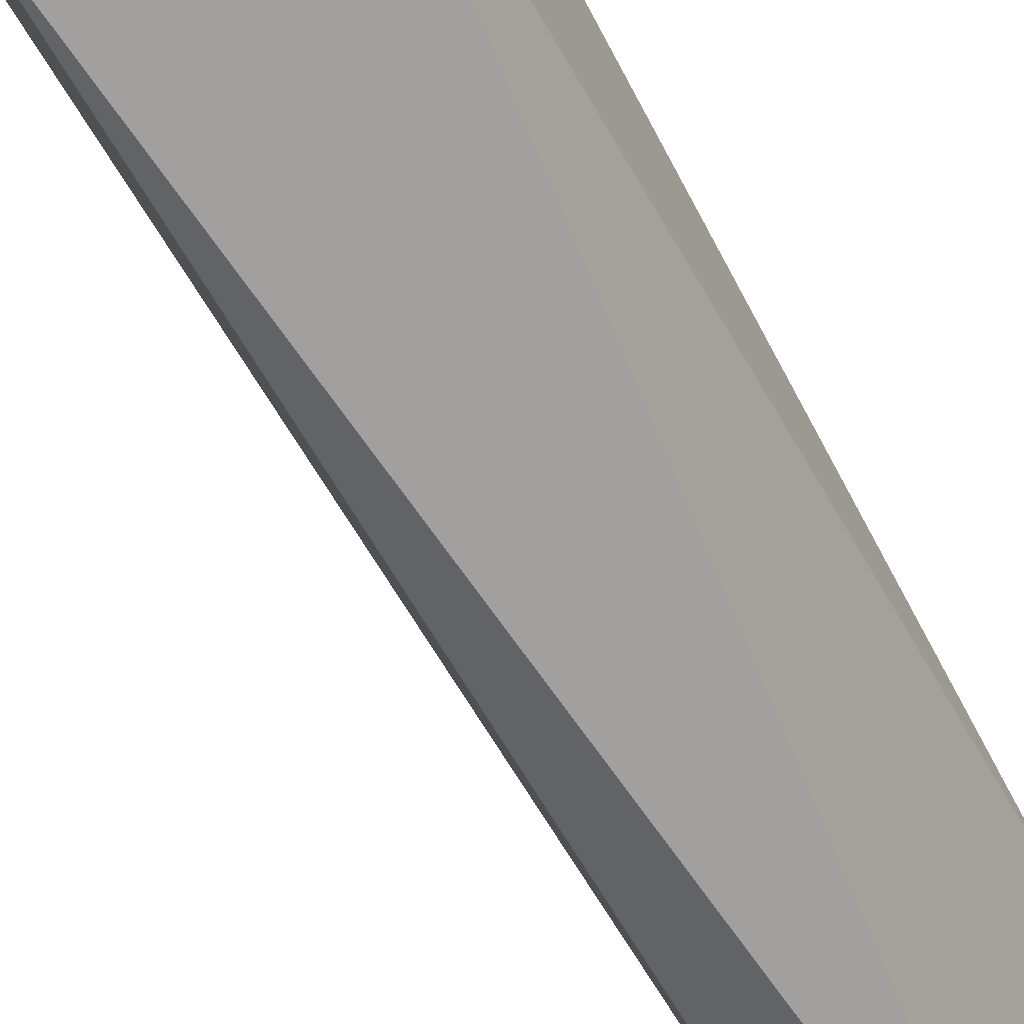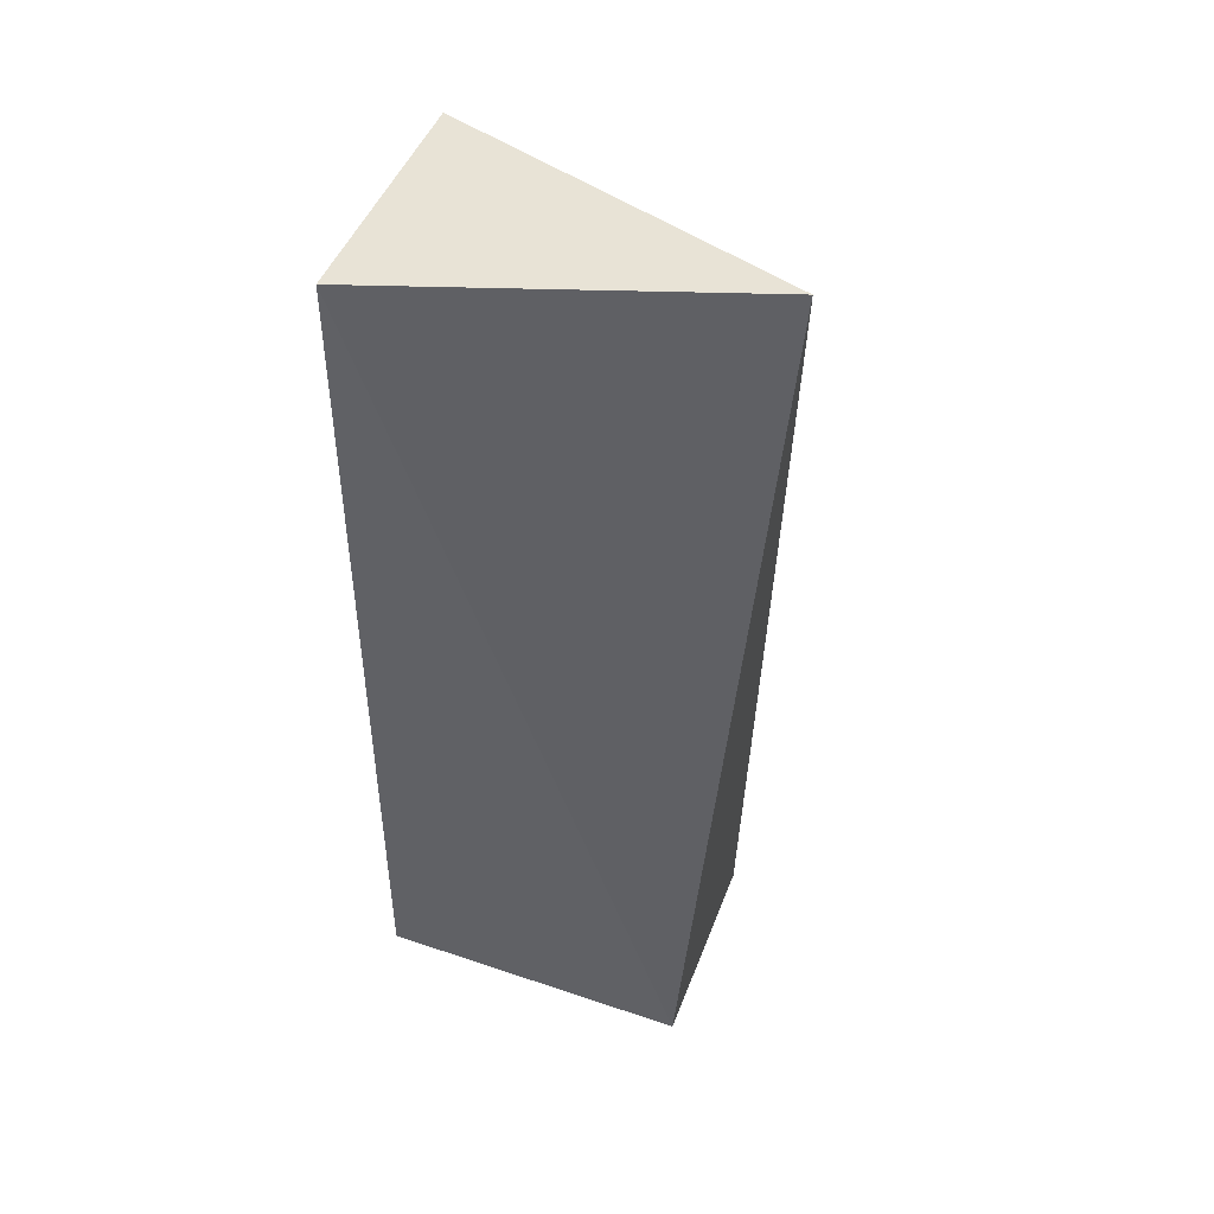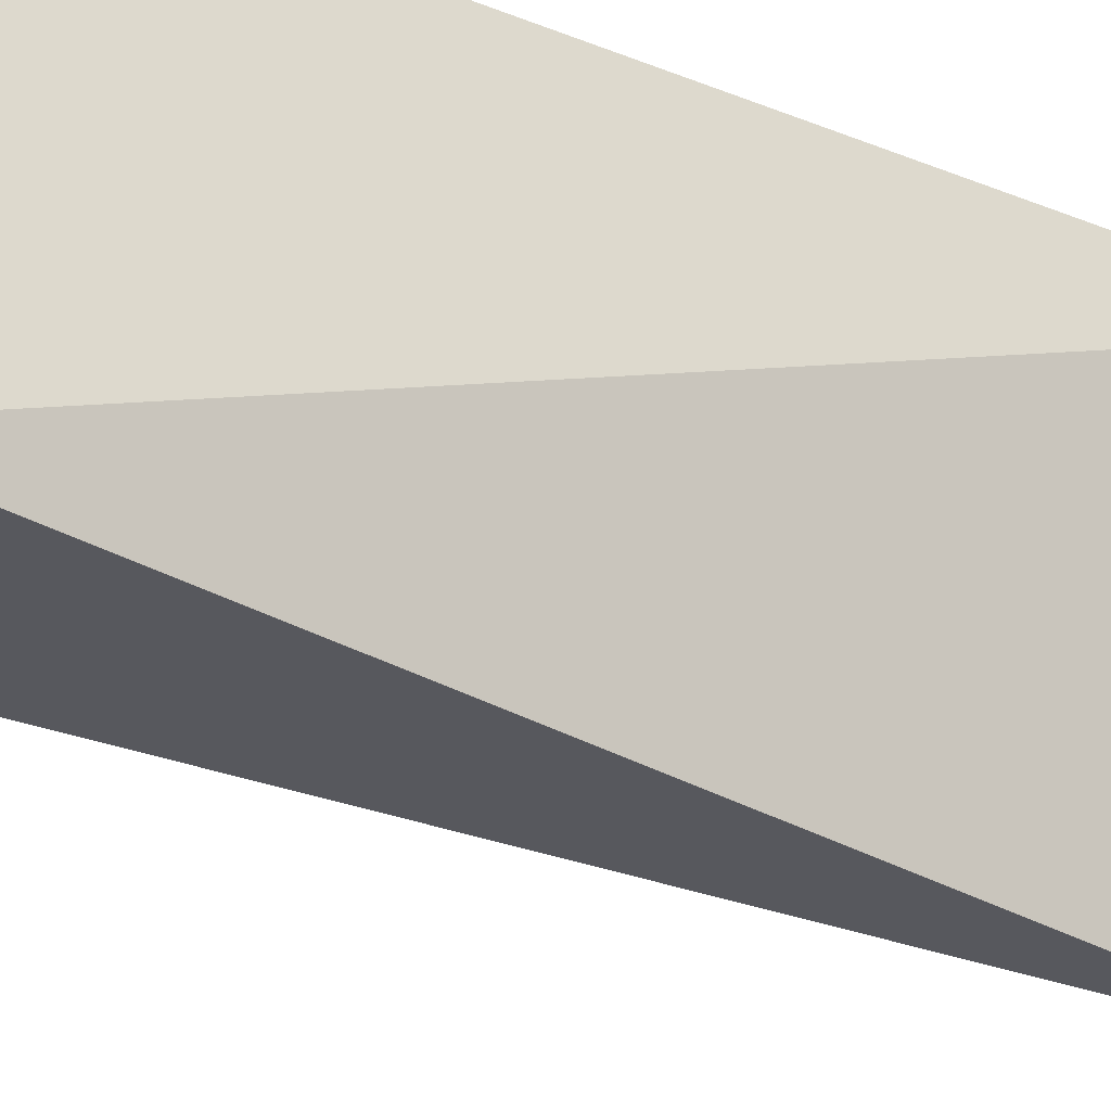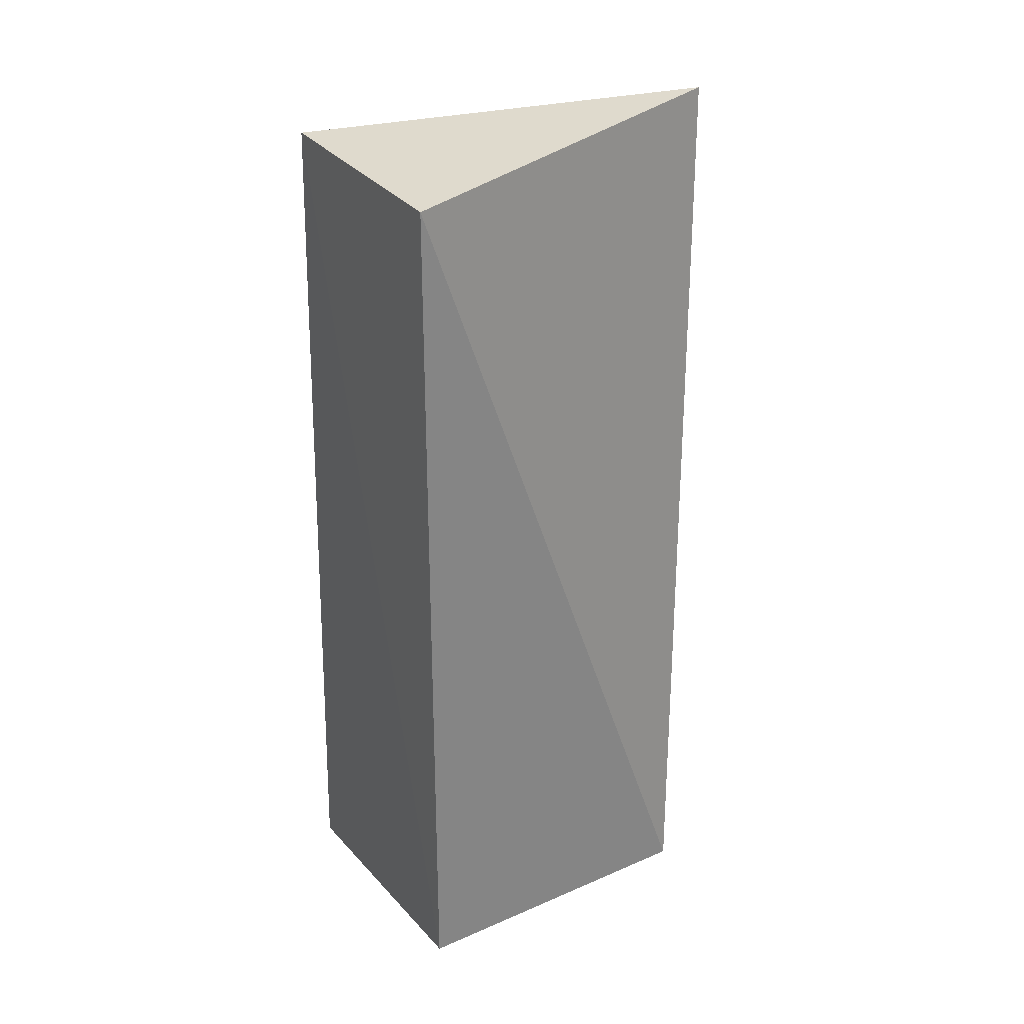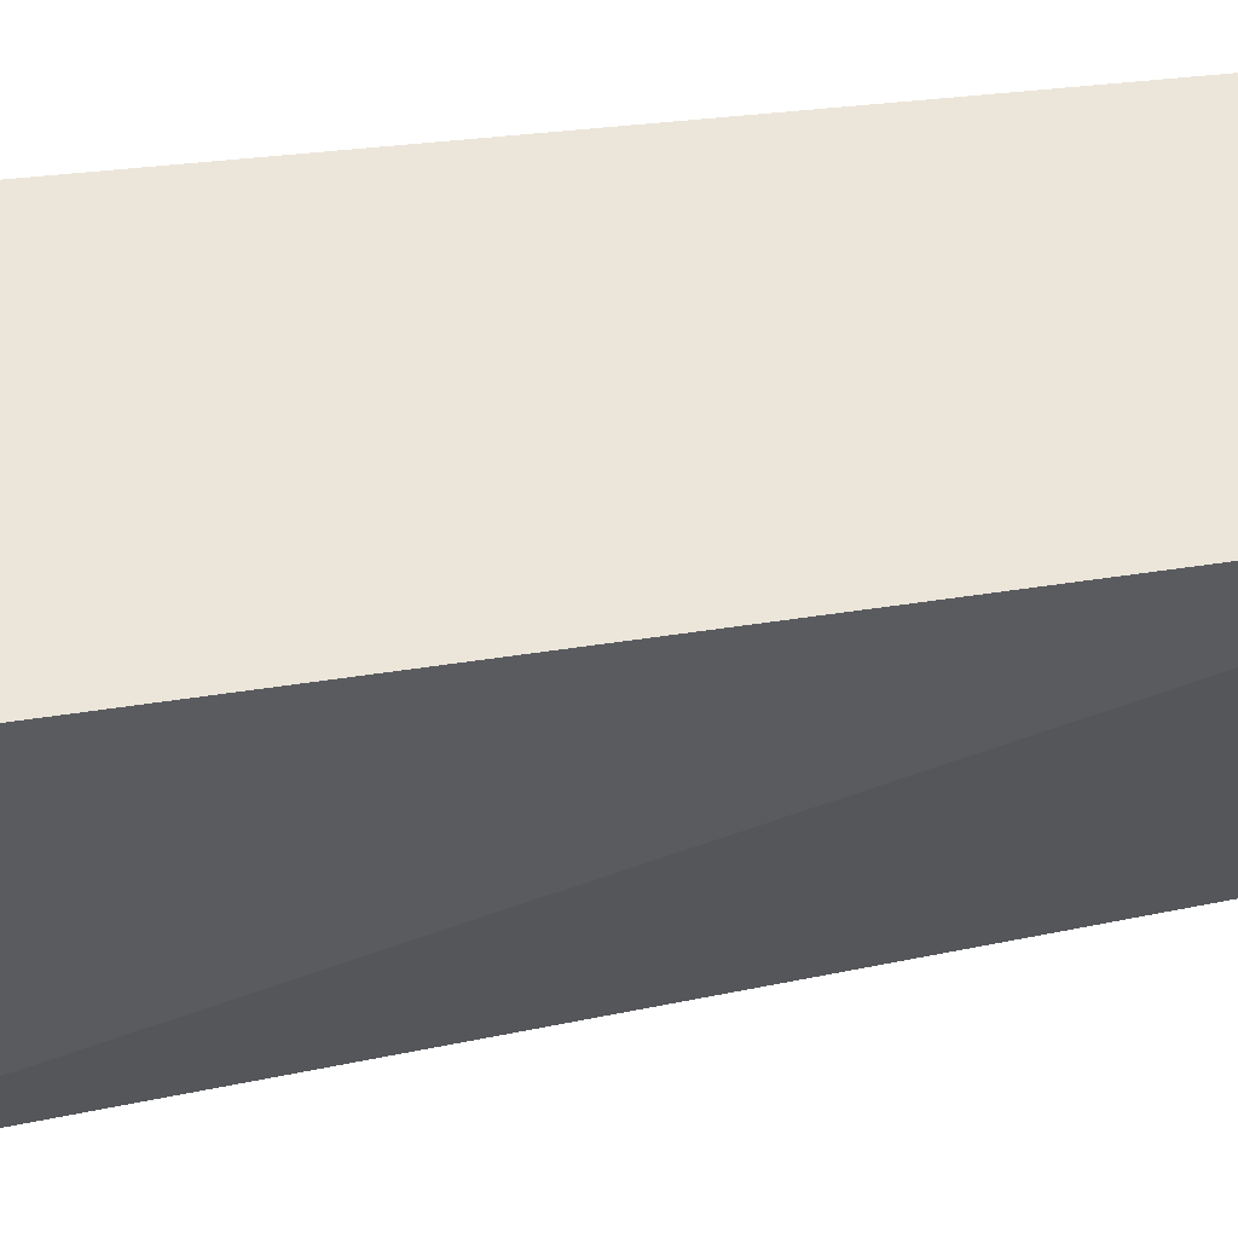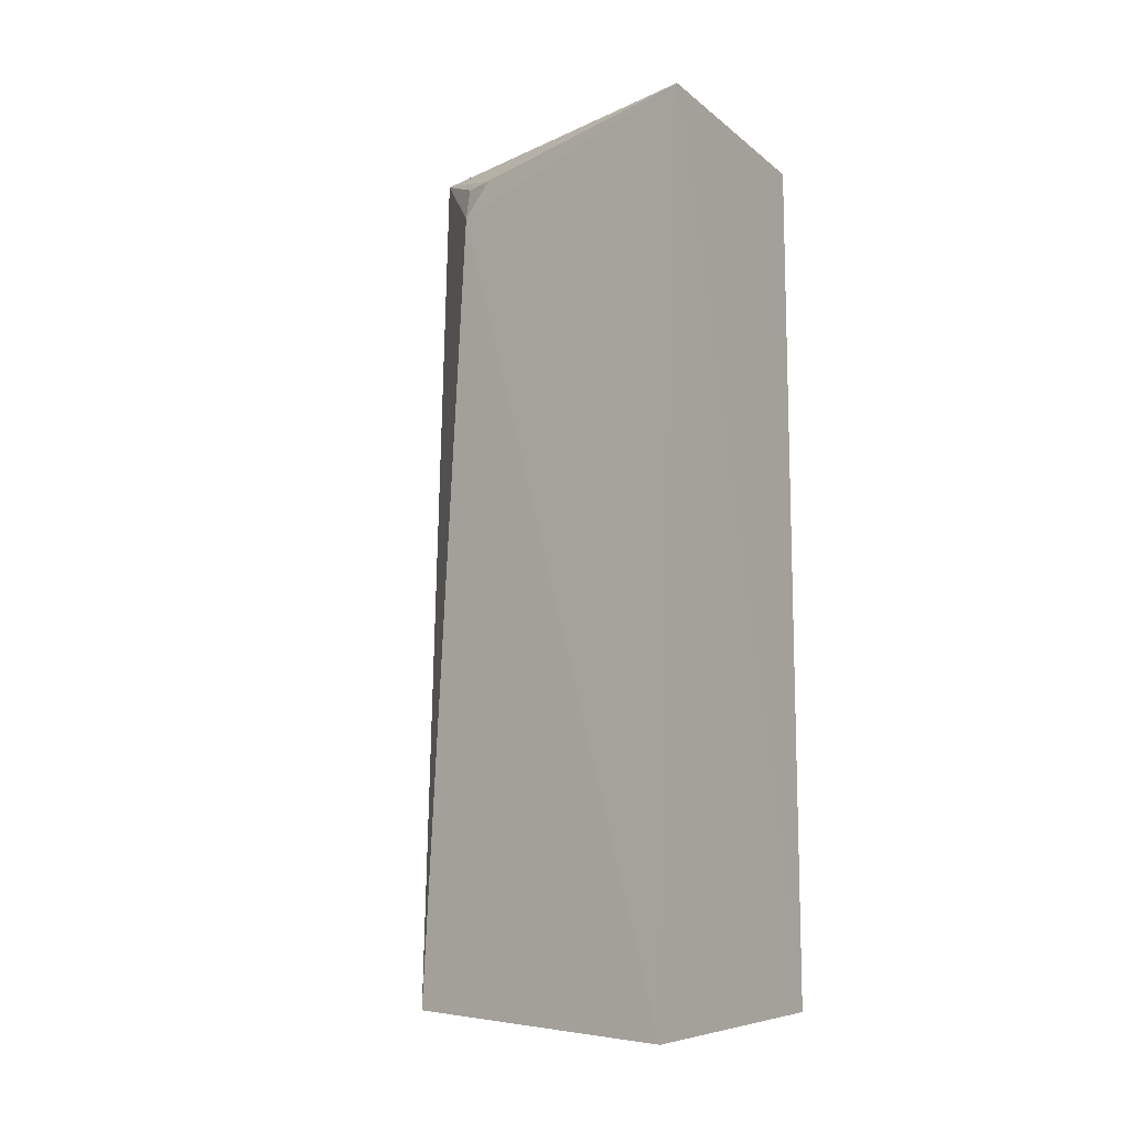
<metadata>
{"format":"obj","ext":"obj","renderer":"f3d","projection":"perspective","resolution":1024,"background":"white","views":[{"elev":-69.3,"azim":-151.9,"up":"+Y"},{"elev":46.4,"azim":-68.9,"up":"+Z"},{"elev":-27.7,"azim":-122.0,"up":"+Y"},{"elev":29.3,"azim":-122.5,"up":"+Z"},{"elev":54.7,"azim":-99.1,"up":"+Y"},{"elev":-11.6,"azim":121.0,"up":"+Z"}]}
</metadata>
<code>
v 0.2172 -0.1771 0.1593
v 0.3042 -0.01756 -0.2449
v 0.2847 -0.01554 0.1481
v 0.1815 -0.01472 0.1439
v 0.1815 -0.1511 -0.2348
v 0.1815 -0.01472 -0.2348
v 0.2554 -0.1414 0.123
v 0.2571 -0.1282 0.1381
v 0.2701 -0.1498 -0.234
v 0.2473 -0.1449 0.1405
f 1 3 4
f 5 1 4
f 6 3 2
f 6 4 3
f 6 5 4
f 6 2 5
f 7 2 3
f 8 7 3
f 8 3 1
f 9 5 2
f 9 2 7
f 9 7 1
f 9 1 5
f 10 8 1
f 10 1 7
f 10 7 8

</code>
